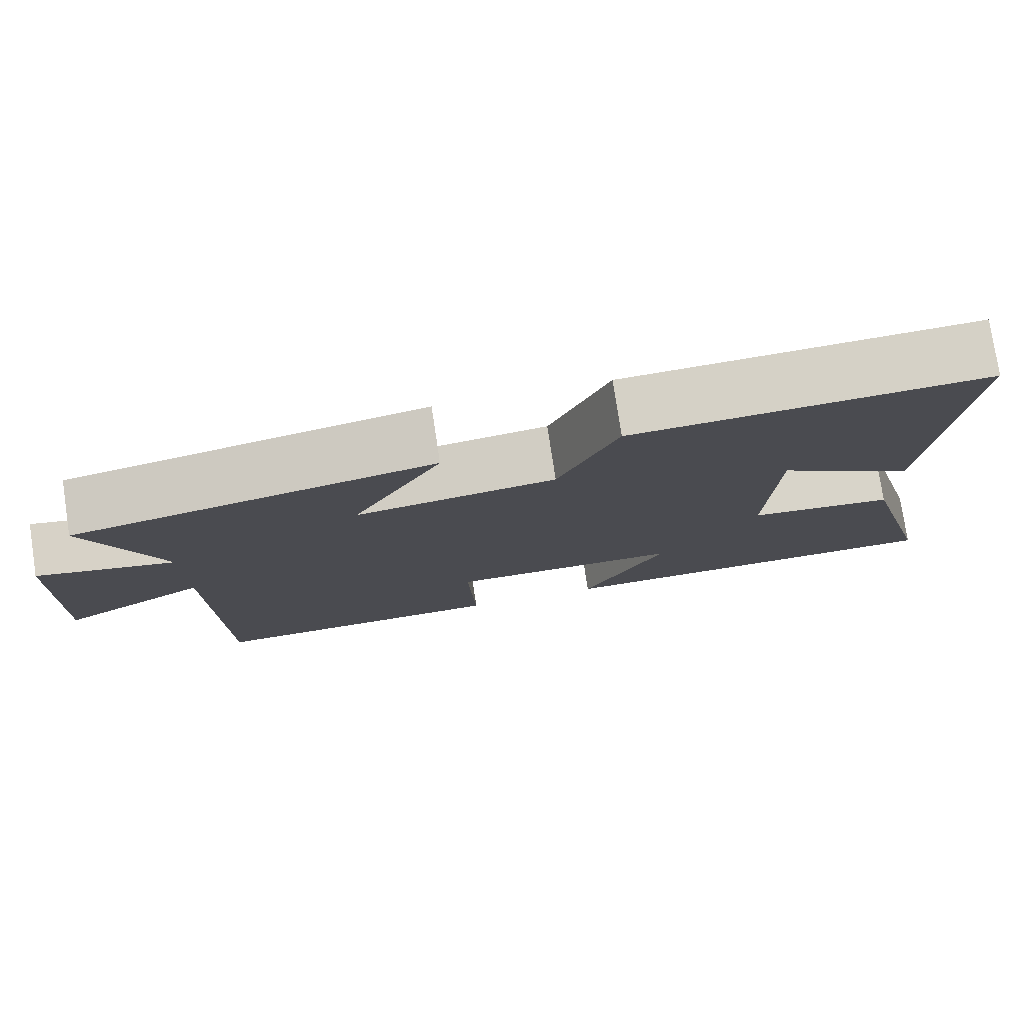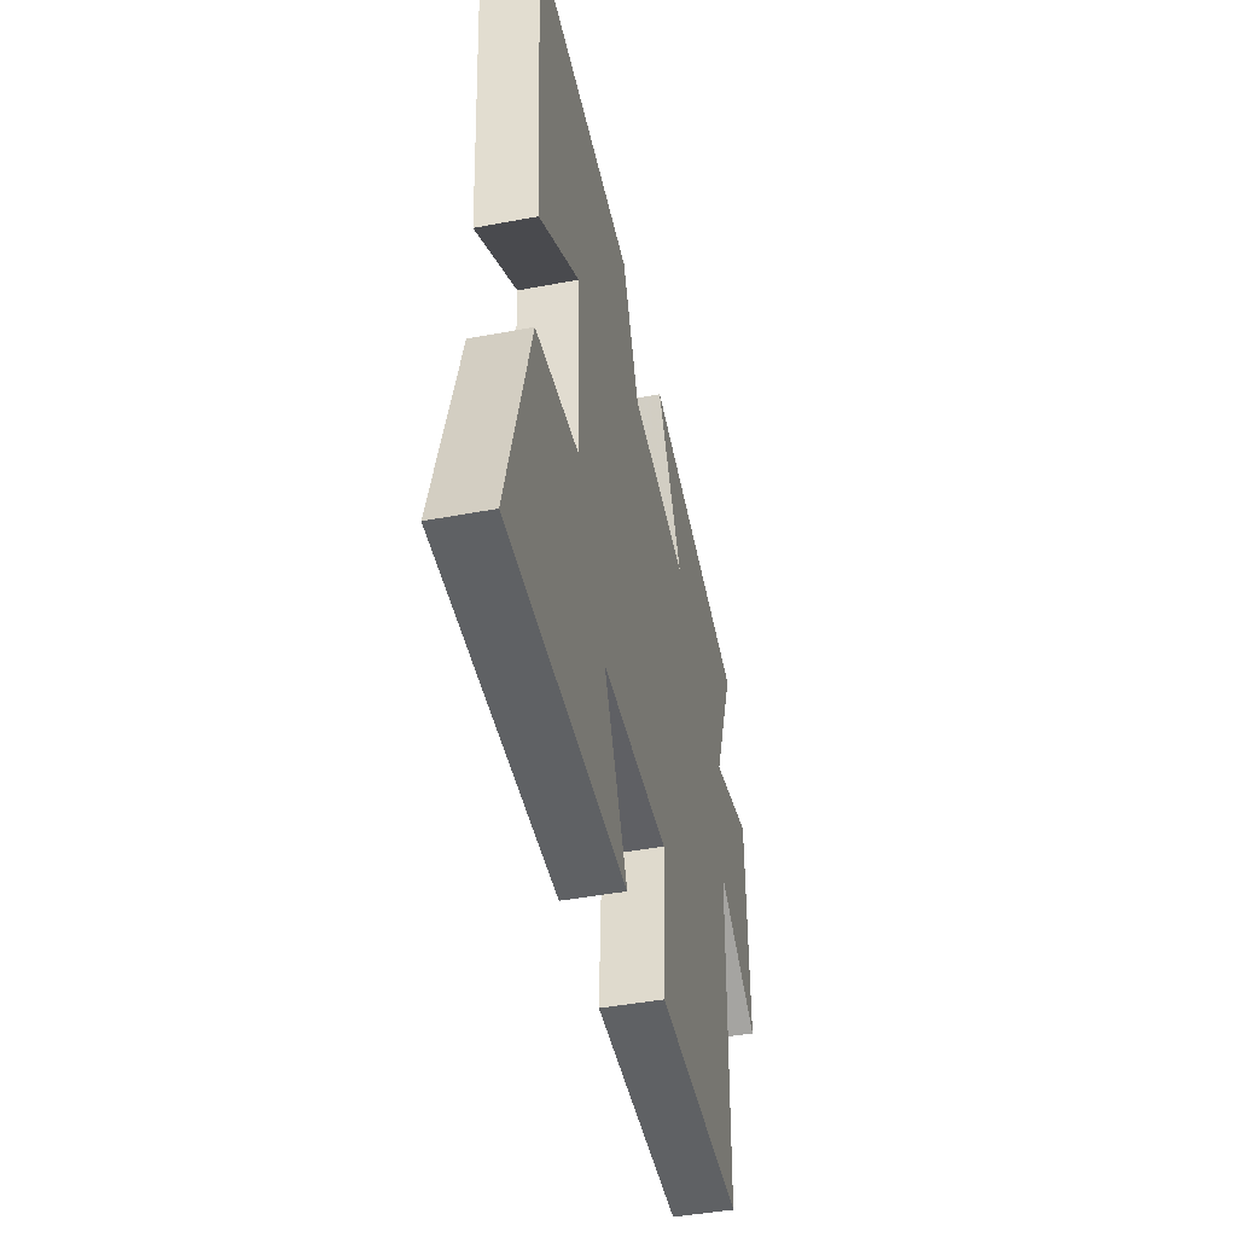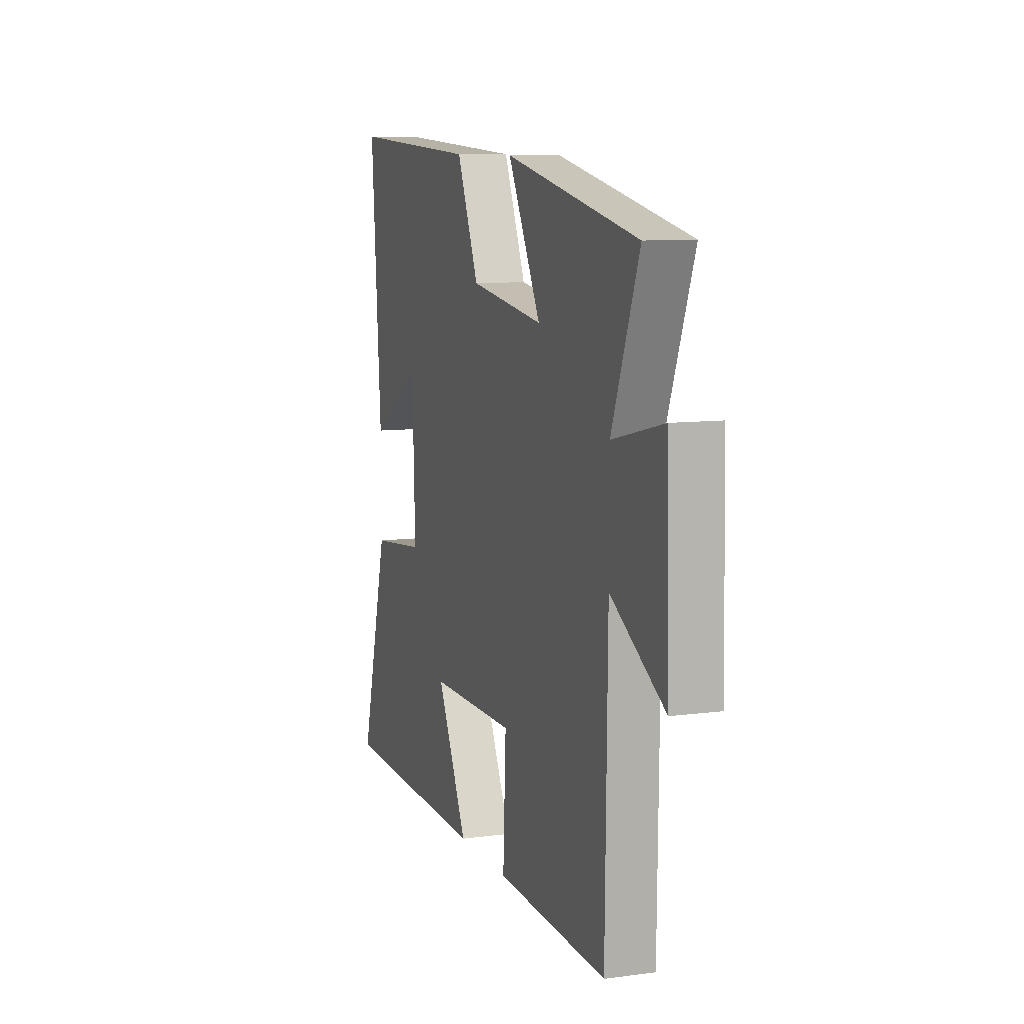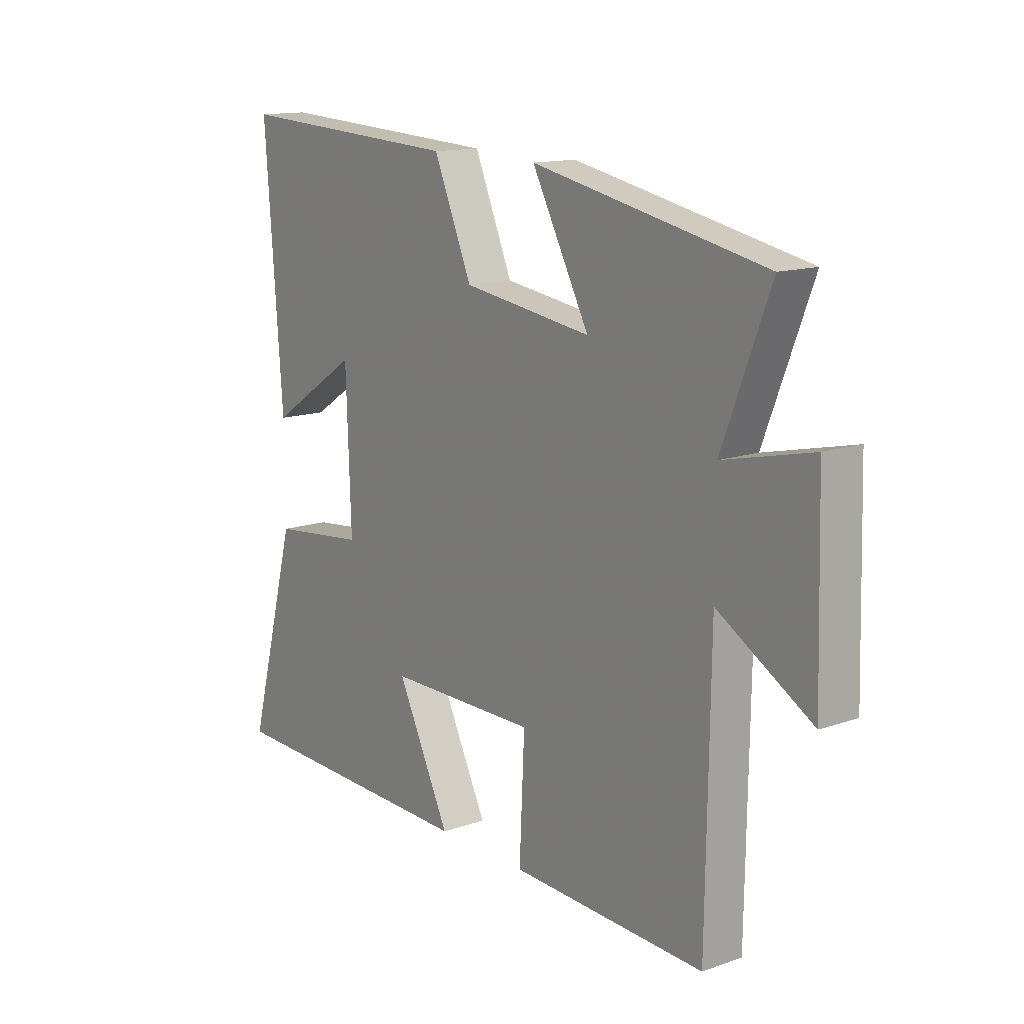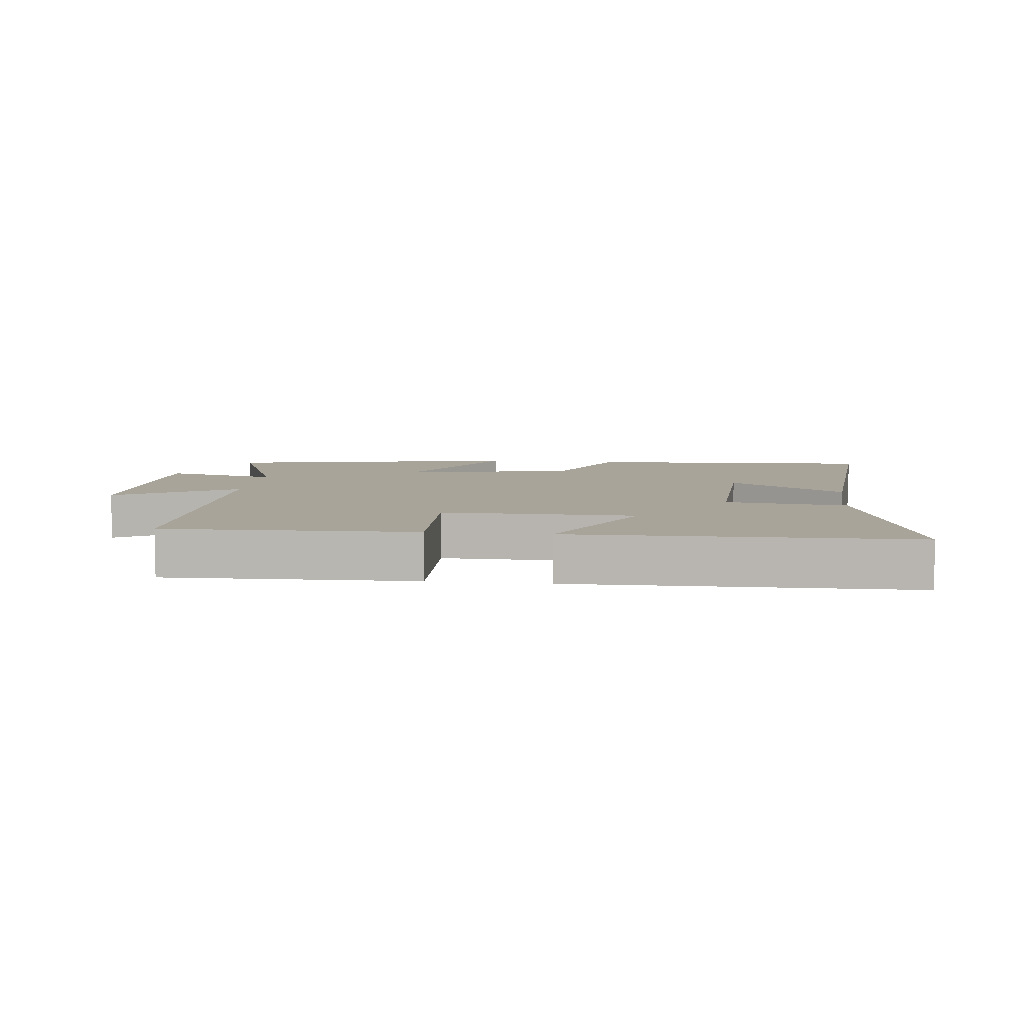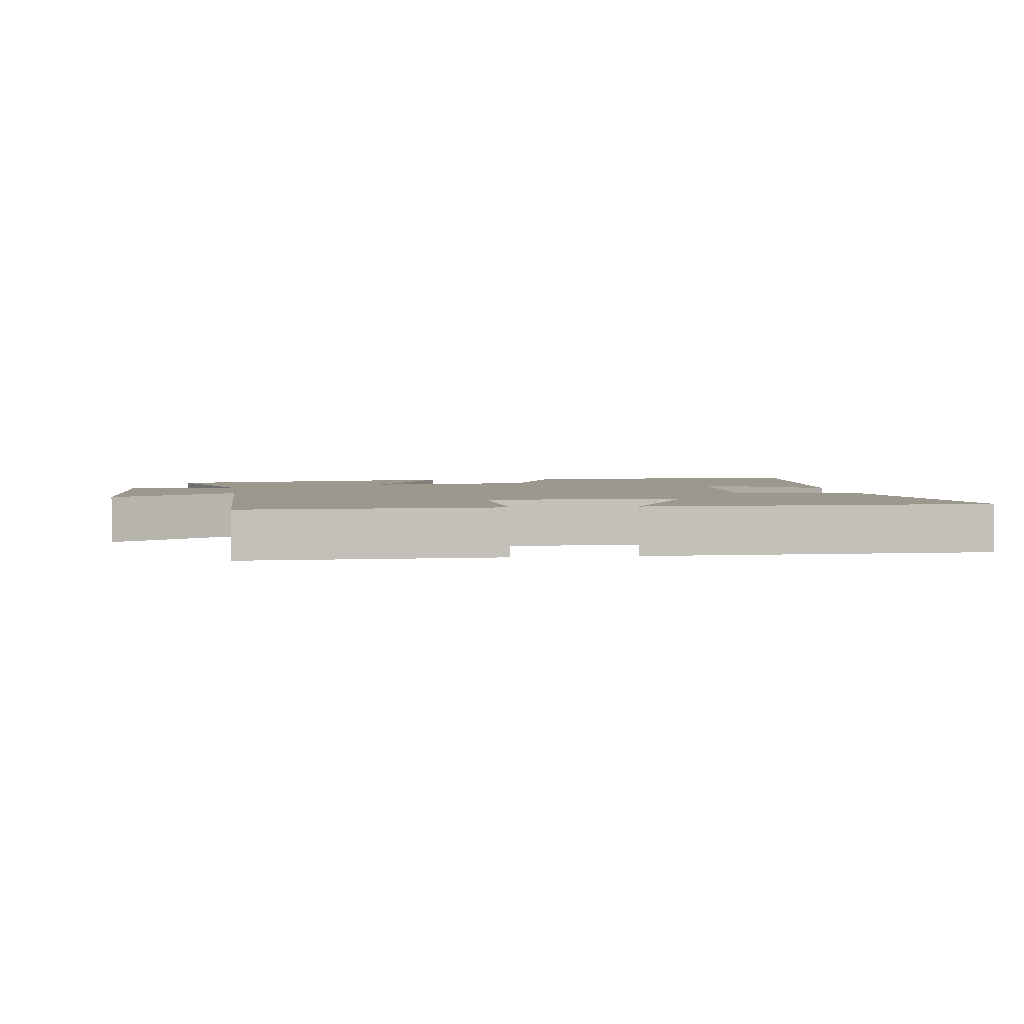
<metadata>
{"format":"obj","ext":"obj","renderer":"f3d","projection":"perspective","resolution":1024,"background":"white","views":[{"elev":77.7,"azim":171.4,"up":"+Z"},{"elev":-44.8,"azim":-77.6,"up":"+Z"},{"elev":9.3,"azim":70.8,"up":"+Z"},{"elev":13.9,"azim":52.5,"up":"+Z"},{"elev":7.3,"azim":-173.1,"up":"+Y"},{"elev":3.2,"azim":173.1,"up":"+Y"}]}
</metadata>
<code>
v 0.594 0.07 0.407
v 0.5 0.07 0.166
v 0.676 0.07 0.207
v 0.686 0.07 -0.129
v 0.5 0.07 -0.02
v 0.493 0.07 -0.513
v 0.107 0.07 -0.5
v 0.117 0.07 -0.284
v -0.181 0.07 -0.286
v -0.075 0.07 -0.5
v -0.599 0.07 -0.49
v -0.5 0.07 -0.123
v -0.311 0.07 -0.102
v -0.321 0.07 0.174
v -0.5 0.07 0.057
v -0.535 0.07 0.525
v -0.083 0.07 0.5
v -0.007 0.07 0.323
v 0.249 0.07 0.287
v 0.135 0.07 0.5
v 0.594 0 0.407
v 0.5 0 0.166
v 0.676 0 0.207
v 0.686 0 -0.129
v 0.5 0 -0.02
v 0.493 0 -0.513
v 0.107 0 -0.5
v 0.117 0 -0.284
v -0.181 0 -0.286
v -0.075 0 -0.5
v -0.599 0 -0.49
v -0.5 0 -0.123
v -0.311 0 -0.102
v -0.321 0 0.174
v -0.5 0 0.057
v -0.535 0 0.525
v -0.083 0 0.5
v -0.007 0 0.323
v 0.249 0 0.287
v 0.135 0 0.5
f 19 20 1 2
f 18 19 2
f 16 17 18
f 14 15 16
f 14 16 18
f 13 14 18 2
f 9 10 11 12
f 8 9 12 13
f 5 6 7 8
f 5 8 13 2
f 2 3 4 5
f 22 21 40 39
f 22 39 38
f 38 37 36
f 36 35 34
f 38 36 34
f 22 38 34 33
f 32 31 30 29
f 33 32 29 28
f 28 27 26 25
f 22 33 28 25
f 25 24 23 22
f 1 21 22 2
f 2 22 23 3
f 3 23 24 4
f 4 24 25 5
f 5 25 26 6
f 6 26 27 7
f 7 27 28 8
f 8 28 29 9
f 9 29 30 10
f 10 30 31 11
f 11 31 32 12
f 12 32 33 13
f 13 33 34 14
f 14 34 35 15
f 15 35 36 16
f 16 36 37 17
f 17 37 38 18
f 18 38 39 19
f 19 39 40 20
f 20 40 21 1

</code>
